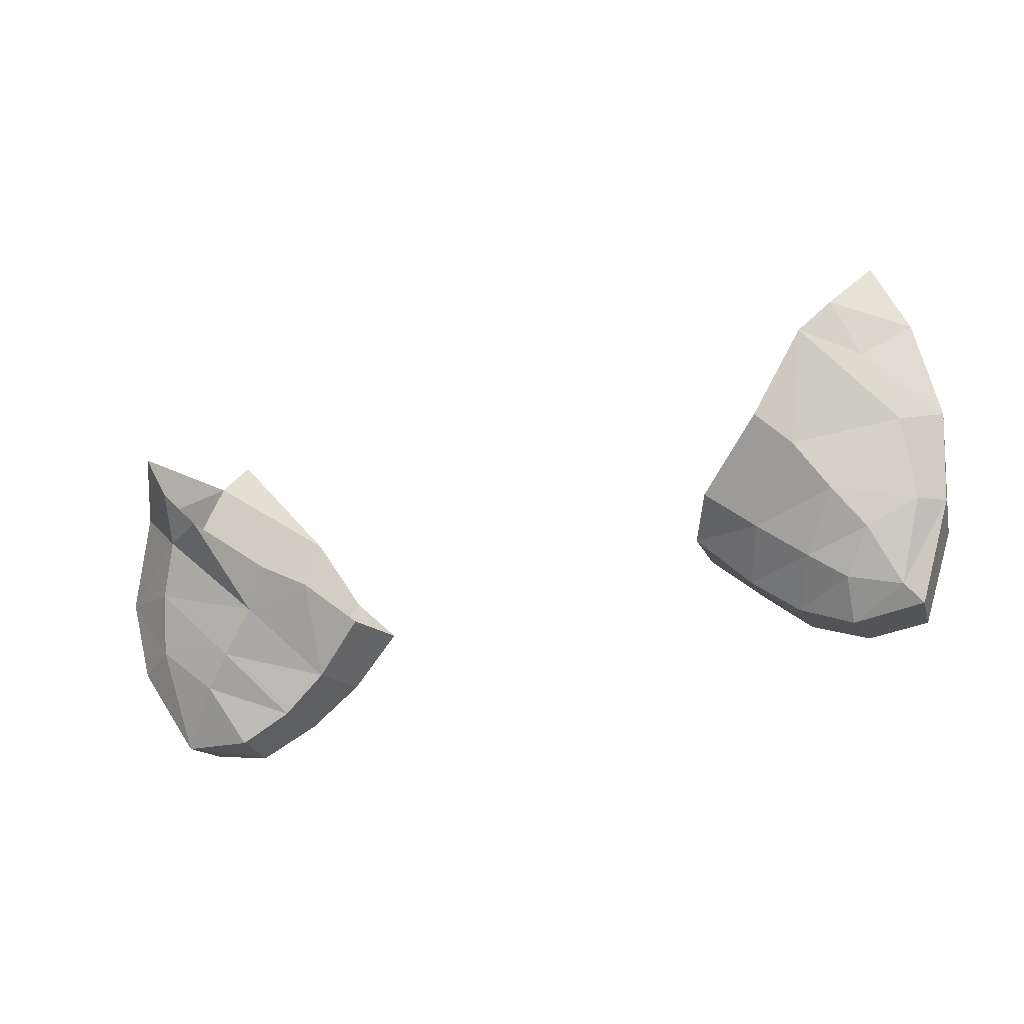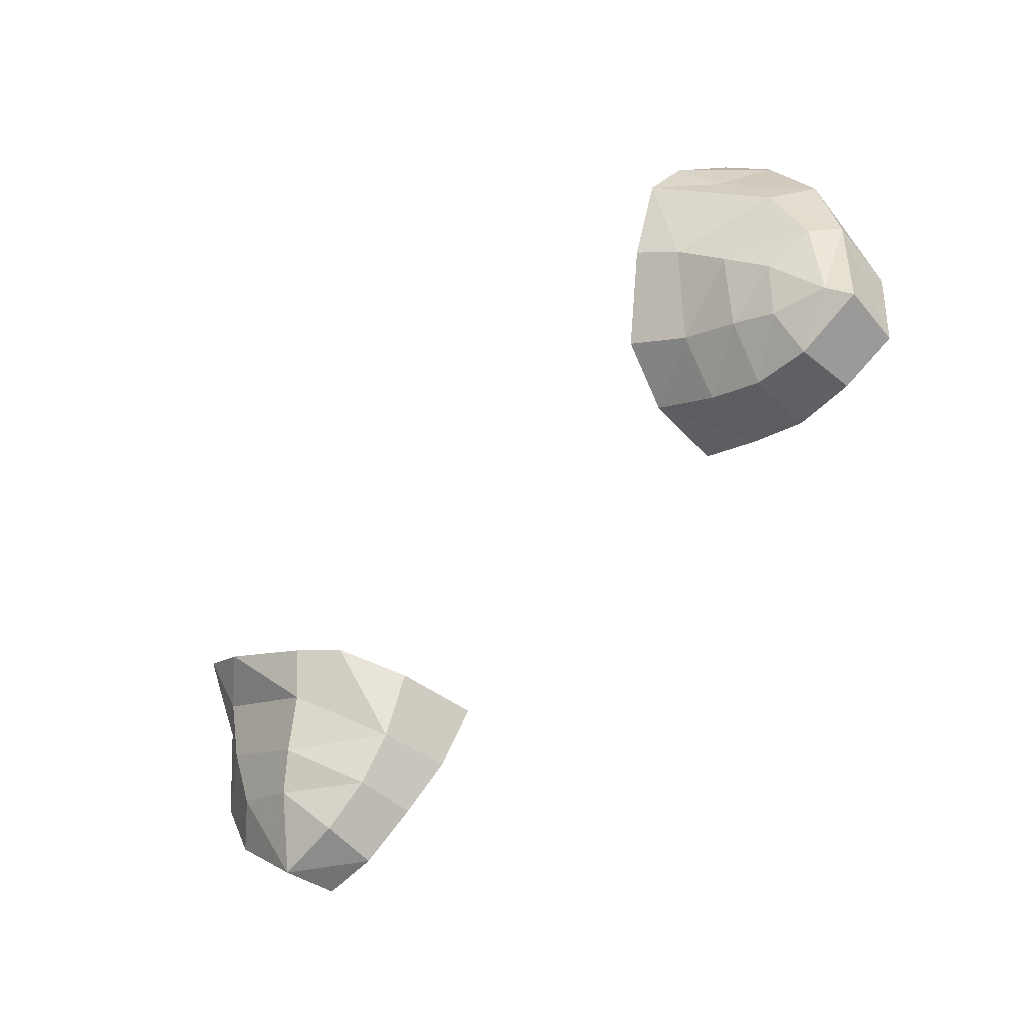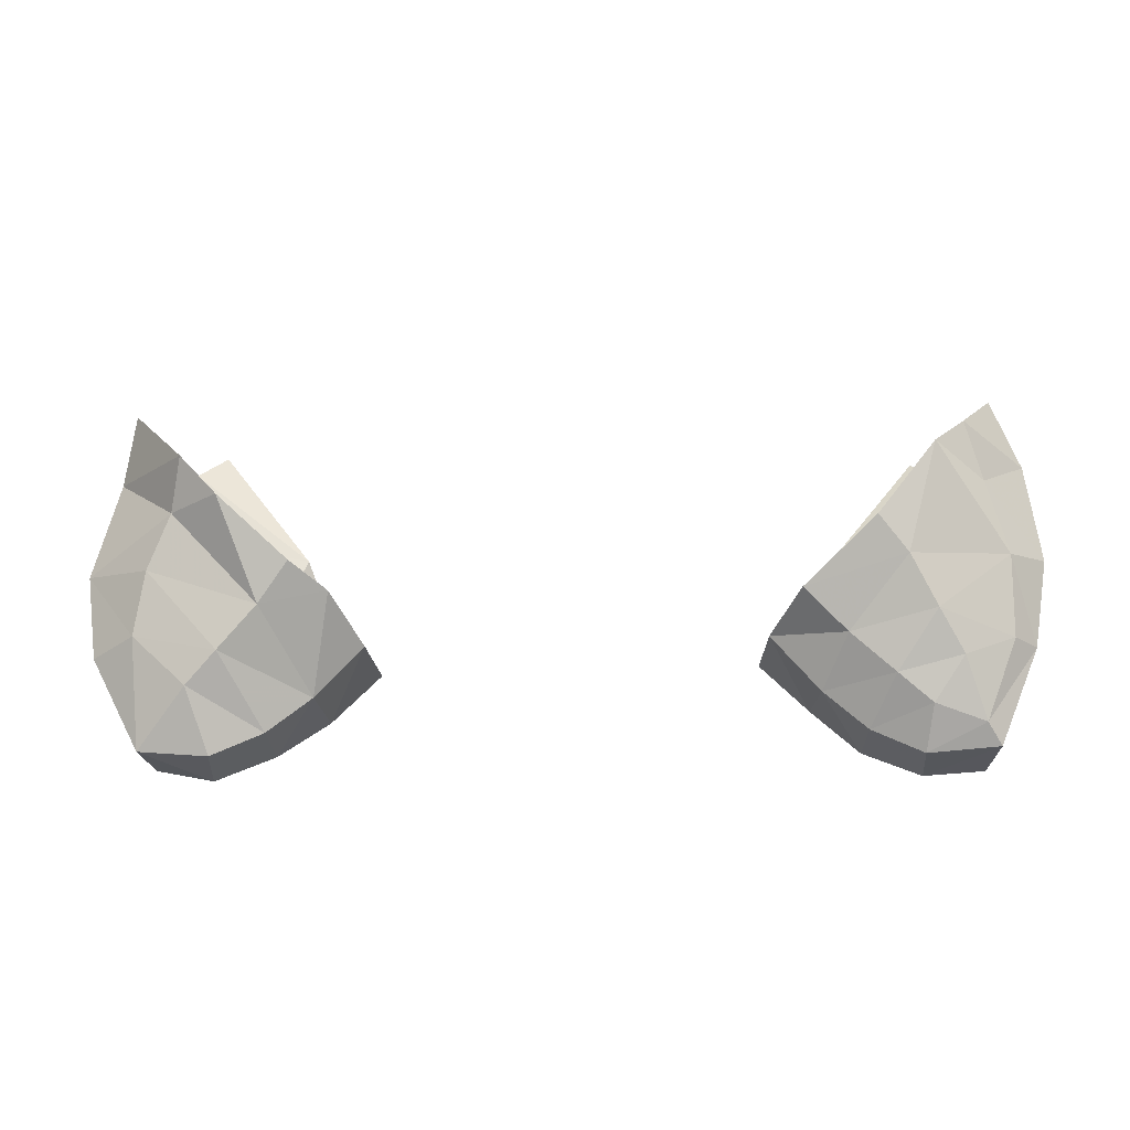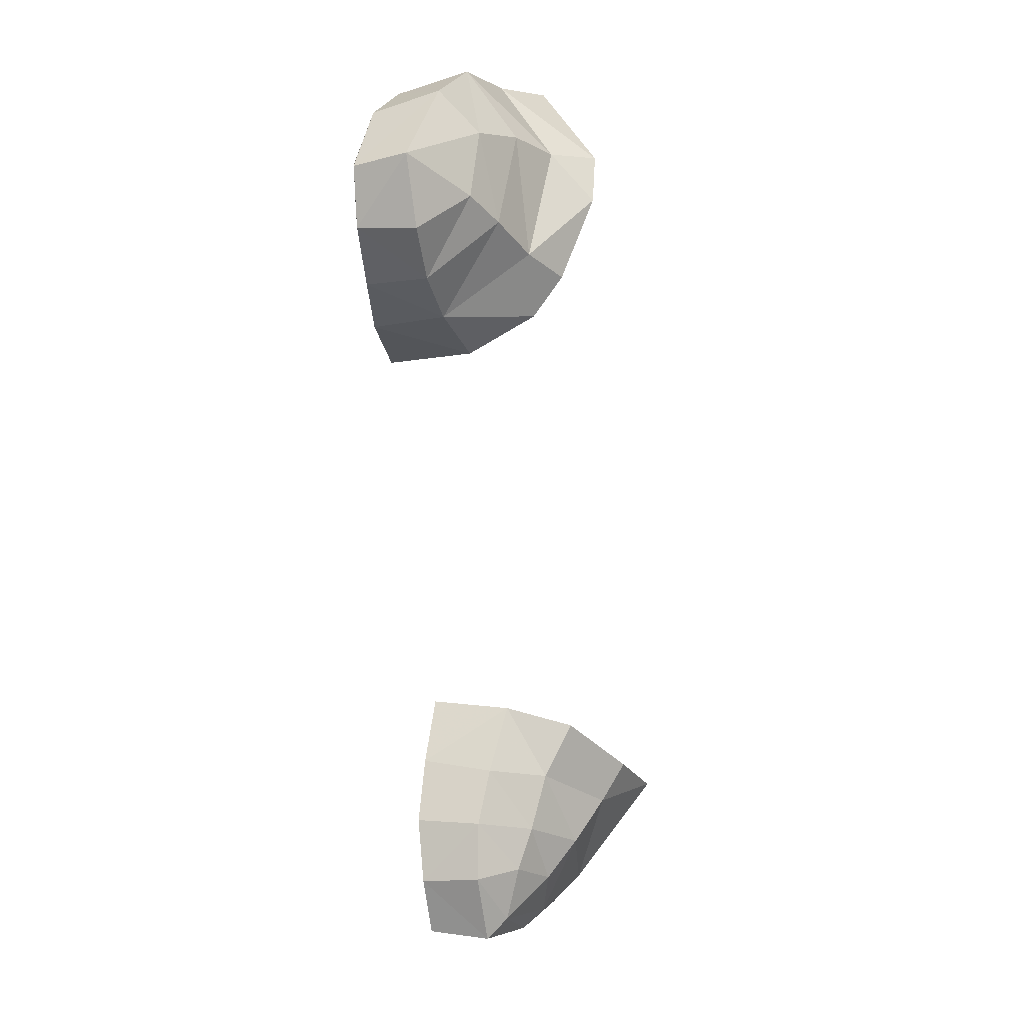
<metadata>
{"format":"obj","ext":"obj","renderer":"f3d","projection":"perspective","resolution":1024,"background":"white","views":[{"elev":-36.9,"azim":21.2,"up":"+Y"},{"elev":-76.2,"azim":47.1,"up":"+Y"},{"elev":-41.9,"azim":1.0,"up":"+Y"},{"elev":-73.6,"azim":-84.8,"up":"+Y"}]}
</metadata>
<code>
v 0.5677 -0.3338 -0.3619
v 0.3912 -0.3258 -0.3408
v 0.4823 -0.2142 -0.3557
v 0.5677 -0.3338 -0.3619
v 0.4886 -0.421 -0.3696
v 0.3912 -0.3258 -0.3408
v 0.653 -0.434 -0.3779
v 0.4886 -0.421 -0.3696
v 0.5677 -0.3338 -0.3619
v 0.653 -0.434 -0.3779
v 0.5848 -0.5118 -0.3896
v 0.4886 -0.421 -0.3696
v 0.653 -0.434 -0.3779
v 0.7006 -0.5685 -0.3887
v 0.5848 -0.5118 -0.3896
v 0.653 -0.434 -0.3779
v 0.7347 -0.4952 -0.3846
v 0.7006 -0.5685 -0.3887
v 0.7347 -0.4952 -0.3846
v 0.8244 -0.5618 -0.3841
v 0.7006 -0.5685 -0.3887
v 0.7347 -0.4952 -0.3846
v 0.8216 -0.5307 -0.3835
v 0.8244 -0.5618 -0.3841
v 0.9012 -0.3878 -0.3322
v 0.8348 -0.5211 -0.3786
v 0.752 -0.4709 -0.3615
v 0.8244 -0.5618 -0.3841
v 0.8348 -0.5211 -0.3786
v 0.9012 -0.3878 -0.3322
v 0.8216 -0.5307 -0.3835
v 0.8348 -0.5211 -0.3786
v 0.8244 -0.5618 -0.3841
v 0.5866 -0.5501 -0.2603
v 0.7006 -0.5685 -0.3887
v 0.6913 -0.5999 -0.2712
v 0.5866 -0.5501 -0.2603
v 0.5848 -0.5118 -0.3896
v 0.7006 -0.5685 -0.3887
v 0.4886 -0.421 -0.3696
v 0.4 -0.3778 -0.1824
v 0.3912 -0.3258 -0.3408
v 0.4886 -0.421 -0.3696
v 0.498 -0.4805 -0.2286
v 0.4 -0.3778 -0.1824
v 0.498 -0.4805 -0.2286
v 0.5848 -0.5118 -0.3896
v 0.5866 -0.5501 -0.2603
v 0.498 -0.4805 -0.2286
v 0.4886 -0.421 -0.3696
v 0.5848 -0.5118 -0.3896
v 0.4823 -0.2142 -0.3557
v 0.6257 -0.3083 -0.3024
v 0.5677 -0.3338 -0.3619
v 0.4823 -0.2142 -0.3557
v 0.561 -0.0973 -0.261
v 0.6257 -0.3083 -0.3024
v 0.6846 -0.4084 -0.3382
v 0.5677 -0.3338 -0.3619
v 0.6257 -0.3083 -0.3024
v 0.6846 -0.4084 -0.3382
v 0.653 -0.434 -0.3779
v 0.5677 -0.3338 -0.3619
v 0.752 -0.4709 -0.3615
v 0.653 -0.434 -0.3779
v 0.6846 -0.4084 -0.3382
v 0.752 -0.4709 -0.3615
v 0.7347 -0.4952 -0.3846
v 0.653 -0.434 -0.3779
v 0.752 -0.4709 -0.3615
v 0.8216 -0.5307 -0.3835
v 0.7347 -0.4952 -0.3846
v 0.752 -0.4709 -0.3615
v 0.8348 -0.5211 -0.3786
v 0.8216 -0.5307 -0.3835
v 0.6257 -0.3083 -0.3024
v 0.9236 -0.2228 -0.2818
v 0.6846 -0.4084 -0.3382
v 0.6257 -0.3083 -0.3024
v 0.8833 -0.03645 -0.2326
v 0.9236 -0.2228 -0.2818
v 0.6846 -0.4084 -0.3382
v 0.9012 -0.3878 -0.3322
v 0.752 -0.4709 -0.3615
v 0.6846 -0.4084 -0.3382
v 0.9236 -0.2228 -0.2818
v 0.9012 -0.3878 -0.3322
v 0.561 -0.0973 -0.261
v 0.8833 -0.03645 -0.2326
v 0.6257 -0.3083 -0.3024
v 0.561 -0.0973 -0.261
v 0.7945 0.1039 -0.2212
v 0.8833 -0.03645 -0.2326
v 0.7398 0.1452 -0.244
v 0.7945 0.1039 -0.2212
v 0.561 -0.0973 -0.261
v 0.8833 -0.03645 -0.2326
v 0.8647 0.07715 0.00555
v 0.9218 -0.05555 -0.0514
v 0.8833 -0.03645 -0.2326
v 0.7945 0.1039 -0.2212
v 0.8647 0.07715 0.00555
v 0.9201 -0.4068 -0.1926
v 0.9012 -0.3878 -0.3322
v 0.9494 -0.2422 -0.1245
v 0.9236 -0.2228 -0.2818
v 0.9494 -0.2422 -0.1245
v 0.9012 -0.3878 -0.3322
v 0.9494 -0.2422 -0.1245
v 0.9236 -0.2228 -0.2818
v 0.9218 -0.05555 -0.0514
v 0.8833 -0.03645 -0.2326
v 0.9218 -0.05555 -0.0514
v 0.9236 -0.2228 -0.2818
v 0.9201 -0.4068 -0.1926
v 0.8373 -0.5907 -0.2641
v 0.8244 -0.5618 -0.3841
v 0.9012 -0.3878 -0.3322
v 0.8373 -0.5907 -0.2641
v 0.6913 -0.5999 -0.2712
v 0.7006 -0.5685 -0.3887
v 0.8244 -0.5618 -0.3841
v 0.498 -0.4805 -0.2286
v 0.5453 -0.4277 -0.1115
v 0.4 -0.3778 -0.1824
v 0.4 -0.3778 -0.1824
v 0.5453 -0.4277 -0.1115
v 0.4572 -0.3678 -0.0477
v 0.8647 0.07715 0.00555
v 0.7843 -0.06595 0.09425
v 0.9218 -0.05555 -0.0514
v 0.9218 -0.05555 -0.0514
v 0.7843 -0.06595 0.09425
v 0.8225 -0.1566 0.0192
v 0.9218 -0.05555 -0.0514
v 0.8225 -0.1566 0.0192
v 0.9494 -0.2422 -0.1245
v 0.9494 -0.2422 -0.1245
v 0.8225 -0.1566 0.0192
v 0.869 -0.2787 -0.0603
v 0.9494 -0.2422 -0.1245
v 0.869 -0.2787 -0.0603
v 0.9201 -0.4068 -0.1926
v 0.9201 -0.4068 -0.1926
v 0.869 -0.2787 -0.0603
v 0.8696 -0.42 -0.1439
v 0.8373 -0.5907 -0.2641
v 0.9201 -0.4068 -0.1926
v 0.8073 -0.5654 -0.2193
v 0.8073 -0.5654 -0.2193
v 0.9201 -0.4068 -0.1926
v 0.8696 -0.42 -0.1439
v 0.5866 -0.5501 -0.2603
v 0.6348 -0.4969 -0.1505
v 0.498 -0.4805 -0.2286
v 0.498 -0.4805 -0.2286
v 0.6348 -0.4969 -0.1505
v 0.5453 -0.4277 -0.1115
v 0.6913 -0.5999 -0.2712
v 0.7036 -0.5444 -0.1854
v 0.5866 -0.5501 -0.2603
v 0.5866 -0.5501 -0.2603
v 0.7036 -0.5444 -0.1854
v 0.6348 -0.4969 -0.1505
v 0.869 -0.2787 -0.0603
v 0.8225 -0.1566 0.0192
v 0.7179 -0.1414 0.1186
v 0.869 -0.2787 -0.0603
v 0.6593 -0.3334 0.00835
v 0.7137 -0.4124 -0.0592
v 0.7843 -0.06595 0.09425
v 0.7179 -0.1414 0.1186
v 0.8225 -0.1566 0.0192
v 0.7179 -0.1414 0.1186
v 0.6593 -0.3334 0.00835
v 0.869 -0.2787 -0.0603
v 0.7179 -0.1414 0.1186
v 0.5992 -0.2822 0.06295
v 0.6593 -0.3334 0.00835
v 0.6593 -0.3334 0.00835
v 0.5453 -0.4277 -0.1115
v 0.7137 -0.4124 -0.0592
v 0.7137 -0.4124 -0.0592
v 0.5453 -0.4277 -0.1115
v 0.6348 -0.4969 -0.1505
v 0.7137 -0.4124 -0.0592
v 0.6348 -0.4969 -0.1505
v 0.7644 -0.4745 -0.1255
v 0.7644 -0.4745 -0.1255
v 0.6348 -0.4969 -0.1505
v 0.7036 -0.5444 -0.1854
v 0.869 -0.2787 -0.0603
v 0.7137 -0.4124 -0.0592
v 0.8696 -0.42 -0.1439
v 0.8696 -0.42 -0.1439
v 0.7137 -0.4124 -0.0592
v 0.7644 -0.4745 -0.1255
v 0.7036 -0.5444 -0.1854
v 0.6913 -0.5999 -0.2712
v 0.8073 -0.5654 -0.2193
v 0.8073 -0.5654 -0.2193
v 0.6913 -0.5999 -0.2712
v 0.8373 -0.5907 -0.2641
v 0.7036 -0.5444 -0.1854
v 0.8073 -0.5654 -0.2193
v 0.7644 -0.4745 -0.1255
v 0.7644 -0.4745 -0.1255
v 0.8073 -0.5654 -0.2193
v 0.8696 -0.42 -0.1439
v 0.6593 -0.3334 0.00835
v 0.5992 -0.2822 0.06295
v 0.4572 -0.3678 -0.0477
v 0.5453 -0.4277 -0.1115
v -0.5696 -0.3282 -0.3687
v -0.3757 -0.3296 -0.3542
v -0.4735 -0.4363 -0.3713
v -0.5696 -0.3282 -0.3687
v -0.4797 -0.2078 -0.3696
v -0.3757 -0.3296 -0.3542
v -0.7284 -0.4968 -0.3754
v -0.8083 -0.5548 -0.3653
v -0.8179 -0.5135 -0.3629
v -0.7284 -0.4968 -0.3754
v -0.6935 -0.5779 -0.3701
v -0.8083 -0.5548 -0.3653
v -0.6935 -0.5779 -0.3701
v -0.7284 -0.4968 -0.3754
v -0.6587 -0.4291 -0.3755
v -0.5741 -0.5206 -0.3693
v -0.4735 -0.4363 -0.3713
v -0.5741 -0.5206 -0.3693
v -0.6587 -0.4291 -0.3755
v -0.5696 -0.3282 -0.3687
v -0.4735 -0.4363 -0.3713
v -0.6587 -0.4291 -0.3755
v -0.7284 -0.4968 -0.3754
v -0.8179 -0.5135 -0.3629
v -0.6972 -0.4279 -0.3456
v -0.6587 -0.4291 -0.3755
v -0.7284 -0.4968 -0.3754
v -0.6972 -0.4279 -0.3456
v -0.6357 -0.3374 -0.317
v -0.5348 -0.09725 -0.2602
v -0.4797 -0.2078 -0.3696
v -0.6357 -0.3374 -0.317
v -0.4797 -0.2078 -0.3696
v -0.5696 -0.3282 -0.3687
v -0.6357 -0.3374 -0.317
v -0.5696 -0.3282 -0.3687
v -0.6587 -0.4291 -0.3755
v -0.6587 -0.4291 -0.3755
v -0.6972 -0.4279 -0.3456
v -0.6357 -0.3374 -0.317
v -0.5348 -0.09725 -0.2602
v -0.6357 -0.3374 -0.317
v -0.8694 -0.0427 -0.2273
v -0.5348 -0.09725 -0.2602
v -0.8694 -0.0427 -0.2273
v -0.7788 0.09225 -0.1943
v -0.7215 0.148 -0.2021
v -0.5348 -0.09725 -0.2602
v -0.7788 0.09225 -0.1943
v -0.6357 -0.3374 -0.317
v -0.6972 -0.4279 -0.3456
v -0.9143 -0.2209 -0.2869
v -0.8694 -0.0427 -0.2273
v -0.6357 -0.3374 -0.317
v -0.9143 -0.2209 -0.2869
v -0.3926 -0.3893 -0.1862
v -0.4899 -0.4835 -0.2278
v -0.4735 -0.4363 -0.3713
v -0.3757 -0.3296 -0.3542
v -0.3926 -0.3893 -0.1862
v -0.4735 -0.4363 -0.3713
v -0.4899 -0.4835 -0.2278
v -0.5806 -0.5523 -0.2485
v -0.5741 -0.5206 -0.3693
v -0.4735 -0.4363 -0.3713
v -0.4899 -0.4835 -0.2278
v -0.5741 -0.5206 -0.3693
v -0.5806 -0.5523 -0.2485
v -0.6858 -0.6017 -0.2554
v -0.6935 -0.5779 -0.3701
v -0.5741 -0.5206 -0.3693
v -0.6935 -0.5779 -0.3701
v -0.6858 -0.6017 -0.2554
v -0.827 -0.5849 -0.2608
v -0.827 -0.5849 -0.2608
v -0.8083 -0.5548 -0.3653
v -0.6935 -0.5779 -0.3701
v -0.8083 -0.5548 -0.3653
v -0.827 -0.5849 -0.2608
v -0.9245 -0.4071 -0.1958
v -0.8924 -0.3873 -0.3301
v -0.9245 -0.4071 -0.1958
v -0.9474 -0.2424 -0.1412
v -0.9143 -0.2209 -0.2869
v -0.8924 -0.3873 -0.3301
v -0.9474 -0.2424 -0.1412
v -0.8963 -0.0517 -0.07665
v -0.8694 -0.0427 -0.2273
v -0.9143 -0.2209 -0.2869
v -0.9474 -0.2424 -0.1412
v -0.8694 -0.0427 -0.2273
v -0.7788 0.09225 -0.1943
v -0.8694 -0.0427 -0.2273
v -0.8963 -0.0517 -0.07665
v -0.8662 0.05665 0.01335
v -0.7788 0.09225 -0.1943
v -0.8963 -0.0517 -0.07665
v -0.6626 -0.2392 0.09455
v -0.7397 -0.1497 0.1086
v -0.7624 -0.216 0.0162
v -0.6626 -0.2392 0.09455
v -0.7624 -0.216 0.0162
v -0.5857 -0.3962 -0.04755
v -0.5243 -0.3404 0.01535
v -0.6626 -0.2392 0.09455
v -0.5857 -0.3962 -0.04755
v -0.8963 -0.0517 -0.07665
v -0.7624 -0.216 0.0162
v -0.7397 -0.1497 0.1086
v -0.8662 0.05665 0.01335
v -0.8963 -0.0517 -0.07665
v -0.7397 -0.1497 0.1086
v -0.4899 -0.4835 -0.2278
v -0.3926 -0.3893 -0.1862
v -0.4526 -0.3628 -0.04915
v -0.5857 -0.3962 -0.04755
v -0.4899 -0.4835 -0.2278
v -0.4526 -0.3628 -0.04915
v -0.5243 -0.3404 0.01535
v -0.8115 -0.303 -0.05275
v -0.7624 -0.216 0.0162
v -0.9474 -0.2424 -0.1412
v -0.9474 -0.2424 -0.1412
v -0.7624 -0.216 0.0162
v -0.8963 -0.0517 -0.07665
v -0.827 -0.5849 -0.2608
v -0.6858 -0.6017 -0.2554
v -0.7265 -0.5105 -0.1504
v -0.6646 -0.4639 -0.1017
v -0.5857 -0.3962 -0.04755
v -0.8115 -0.303 -0.05275
v -0.8115 -0.303 -0.05275
v -0.5857 -0.3962 -0.04755
v -0.7624 -0.216 0.0162
v -0.5857 -0.3962 -0.04755
v -0.6646 -0.4639 -0.1017
v -0.4899 -0.4835 -0.2278
v -0.4899 -0.4835 -0.2278
v -0.6646 -0.4639 -0.1017
v -0.5806 -0.5523 -0.2485
v -0.6646 -0.4639 -0.1017
v -0.7265 -0.5105 -0.1504
v -0.5806 -0.5523 -0.2485
v -0.5806 -0.5523 -0.2485
v -0.7265 -0.5105 -0.1504
v -0.6858 -0.6017 -0.2554
v -0.8115 -0.303 -0.05275
v -0.9474 -0.2424 -0.1412
v -0.8361 -0.4096 -0.124
v -0.8361 -0.4096 -0.124
v -0.9474 -0.2424 -0.1412
v -0.9245 -0.4071 -0.1958
v -0.8115 -0.303 -0.05275
v -0.8361 -0.4096 -0.124
v -0.6646 -0.4639 -0.1017
v -0.6646 -0.4639 -0.1017
v -0.8361 -0.4096 -0.124
v -0.7265 -0.5105 -0.1504
v -0.9245 -0.4071 -0.1958
v -0.827 -0.5849 -0.2608
v -0.8361 -0.4096 -0.124
v -0.8361 -0.4096 -0.124
v -0.827 -0.5849 -0.2608
v -0.7265 -0.5105 -0.1504
v -0.8179 -0.5135 -0.3629
v -0.8924 -0.3873 -0.3301
v -0.6972 -0.4279 -0.3456
v -0.6972 -0.4279 -0.3456
v -0.8924 -0.3873 -0.3301
v -0.9143 -0.2209 -0.2869
v -0.8924 -0.3873 -0.3301
v -0.8179 -0.5135 -0.3629
v -0.8083 -0.5548 -0.3653
g mesh6857065
f 1 2 3
f 4 5 6
f 7 8 9
f 10 11 12
f 13 14 15
f 16 17 18
f 19 20 21
f 22 23 24
f 25 26 27
f 28 29 30
f 31 32 33
f 34 35 36
f 37 38 39
f 40 41 42
f 43 44 45
f 46 47 48
f 49 50 51
f 52 53 54
f 55 56 57
f 58 59 60
f 61 62 63
f 64 65 66
f 67 68 69
f 70 71 72
f 73 74 75
f 76 77 78
f 79 80 81
f 82 83 84
f 85 86 87
f 88 89 90
f 91 92 93
f 94 95 96
f 97 98 99
f 100 101 102
f 103 104 105
f 106 107 108
f 109 110 111
f 112 113 114
f 115 116 117
f 117 118 115
f 119 120 121
f 121 122 119
f 123 124 125
f 126 127 128
f 129 130 131
f 132 133 134
f 135 136 137
f 138 139 140
f 141 142 143
f 144 145 146
f 147 148 149
f 150 151 152
f 153 154 155
f 156 157 158
f 159 160 161
f 162 163 164
f 165 166 167
f 168 169 170
f 171 172 173
f 174 175 176
f 177 178 179
f 180 181 182
f 183 184 185
f 186 187 188
f 189 190 191
f 192 193 194
f 195 196 197
f 198 199 200
f 201 202 203
f 204 205 206
f 207 208 209
f 210 211 212
f 212 213 210
f 214 215 216
f 217 218 219
f 220 221 222
f 223 224 225
f 226 227 228
f 228 229 226
f 230 231 232
f 233 234 235
f 236 237 238
f 239 240 241
f 242 243 244
f 245 246 247
f 248 249 250
f 251 252 253
f 254 255 256
f 257 258 259
f 260 261 262
f 263 264 265
f 266 267 268
f 269 270 271
f 272 273 274
f 275 276 277
f 278 279 280
f 281 282 283
f 283 284 281
f 285 286 287
f 288 289 290
f 291 292 293
f 293 294 291
f 295 296 297
f 297 298 295
f 299 300 301
f 302 303 304
f 305 306 307
f 308 309 310
f 311 312 313
f 314 315 316
f 317 318 319
f 320 321 322
f 323 324 325
f 326 327 328
f 329 330 331
f 331 332 329
f 333 334 335
f 336 337 338
f 339 340 341
f 342 343 344
f 345 346 347
f 348 349 350
f 351 352 353
f 354 355 356
f 357 358 359
f 360 361 362
f 363 364 365
f 366 367 368
f 369 370 371
f 372 373 374
f 375 376 377
f 378 379 380
f 381 382 383
f 384 385 386

</code>
